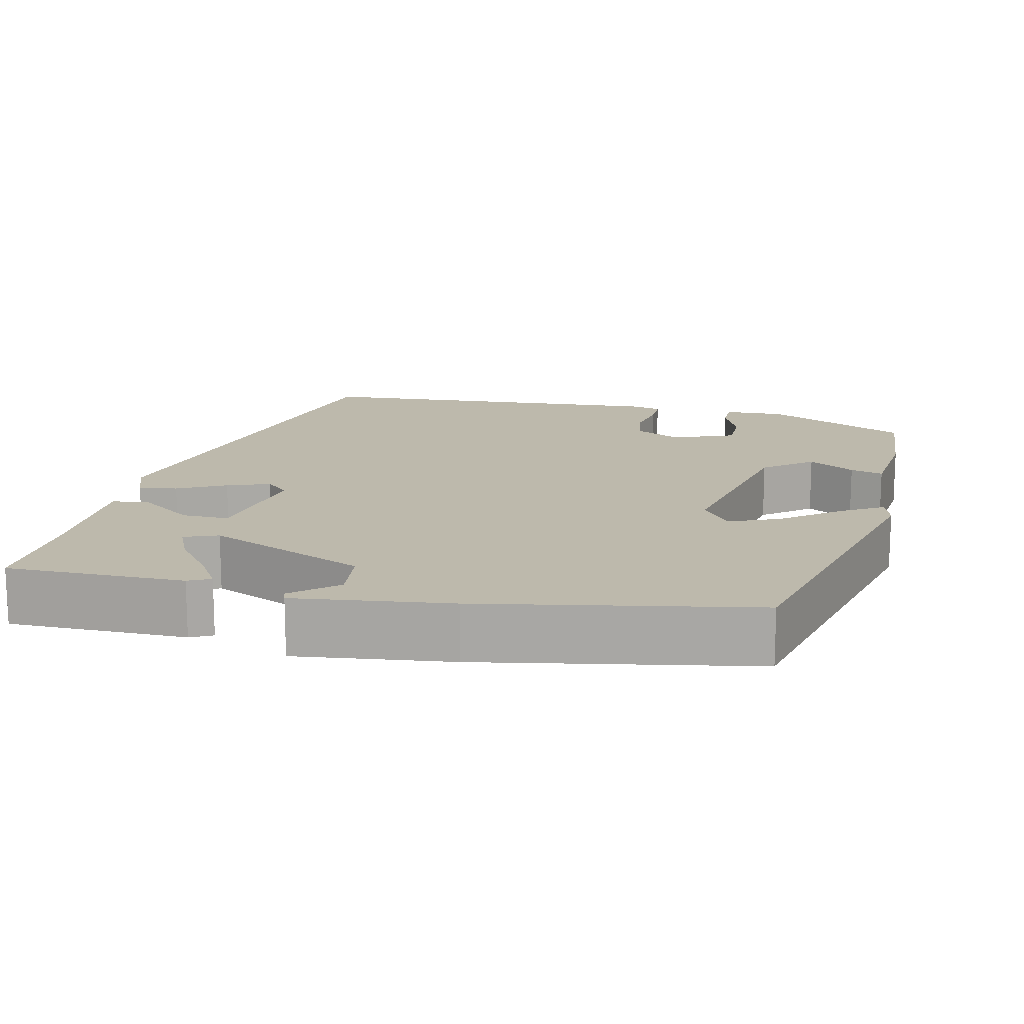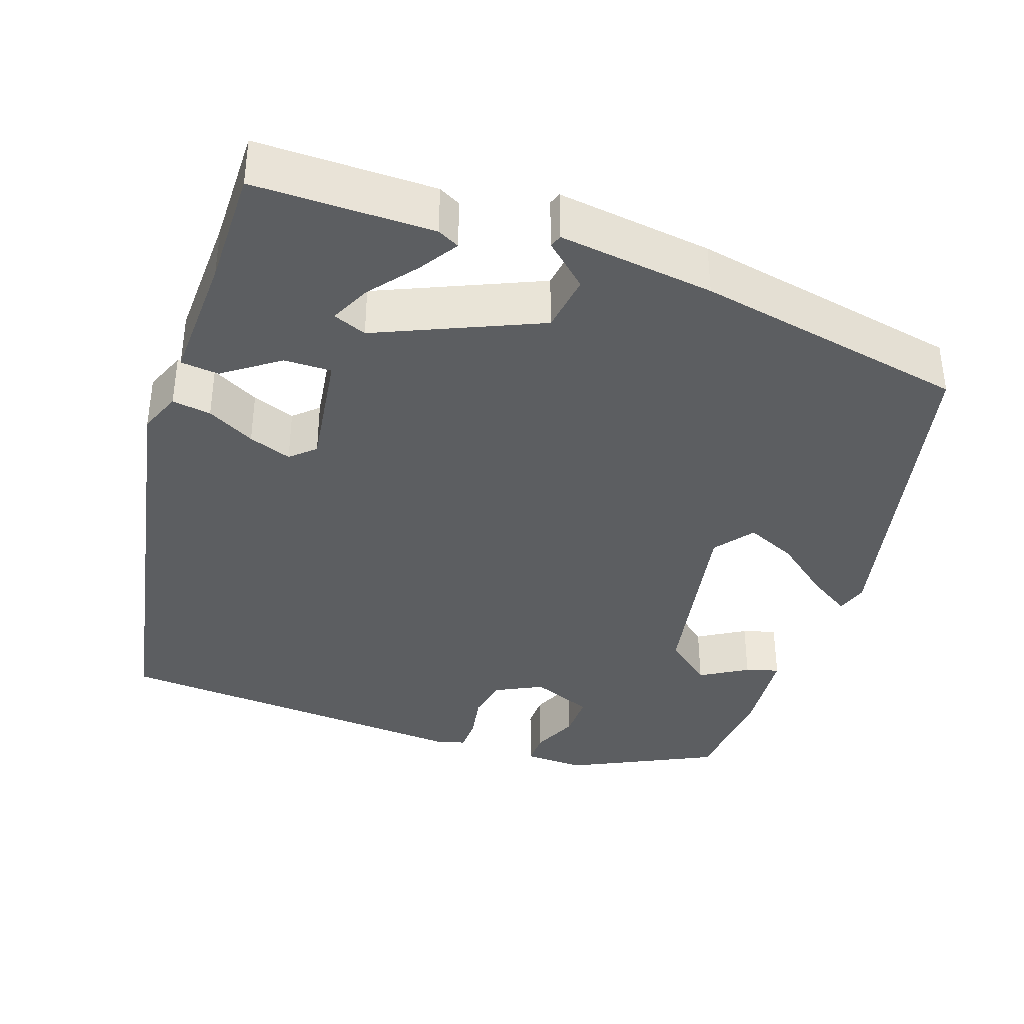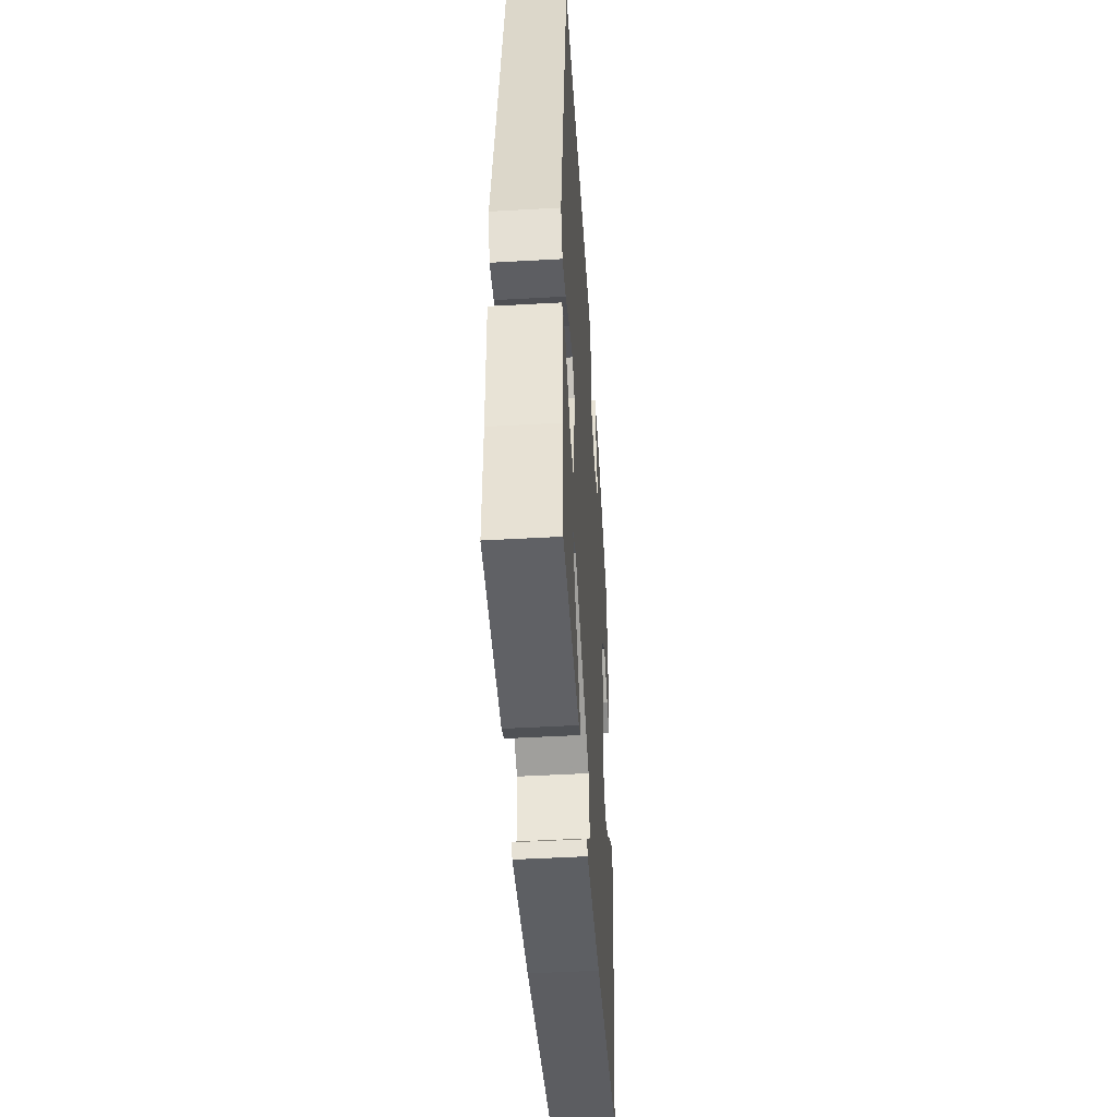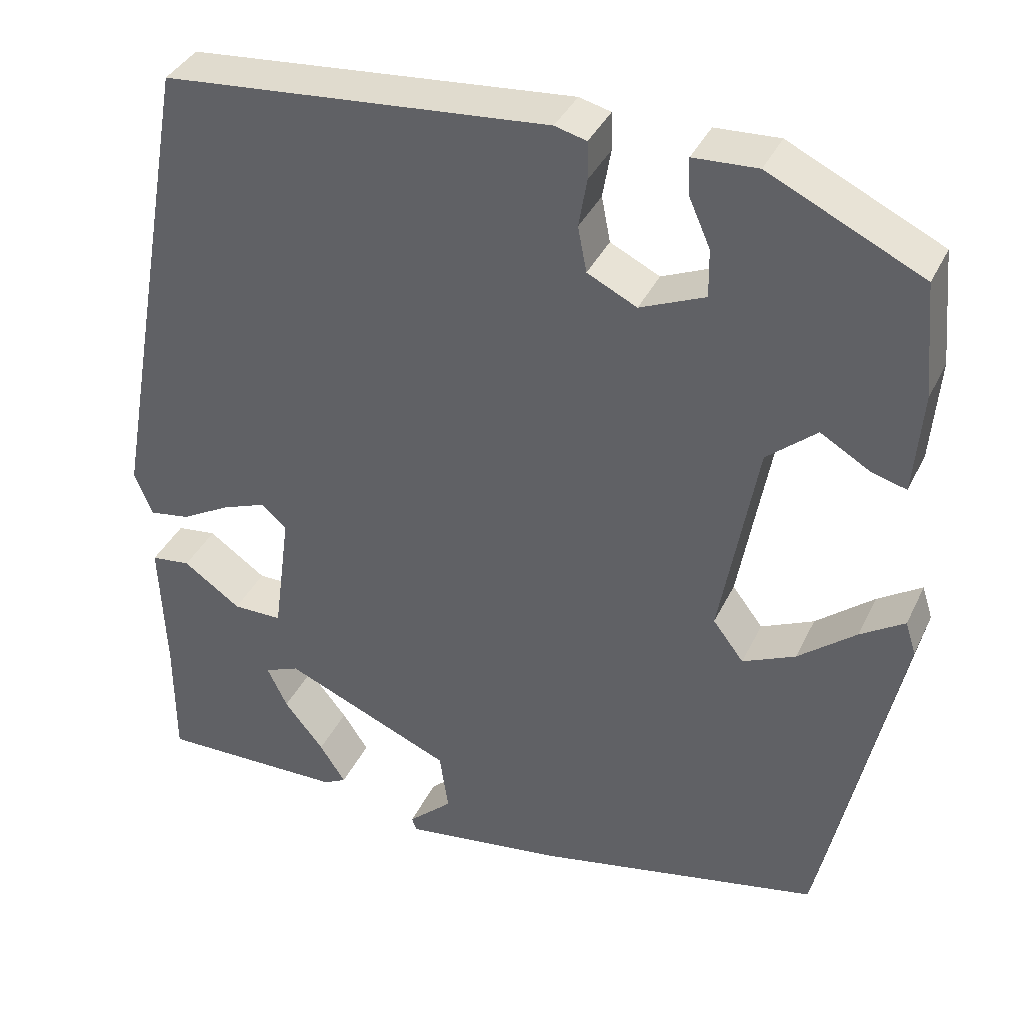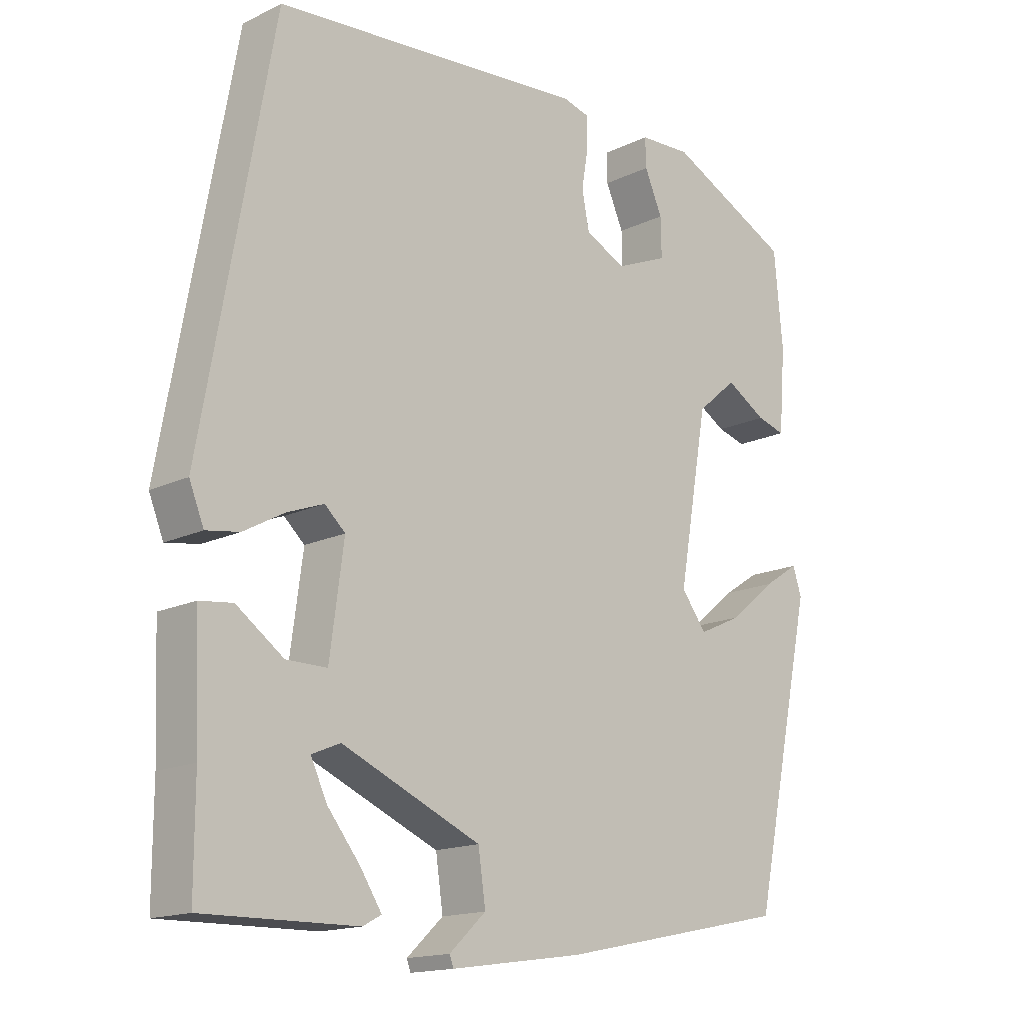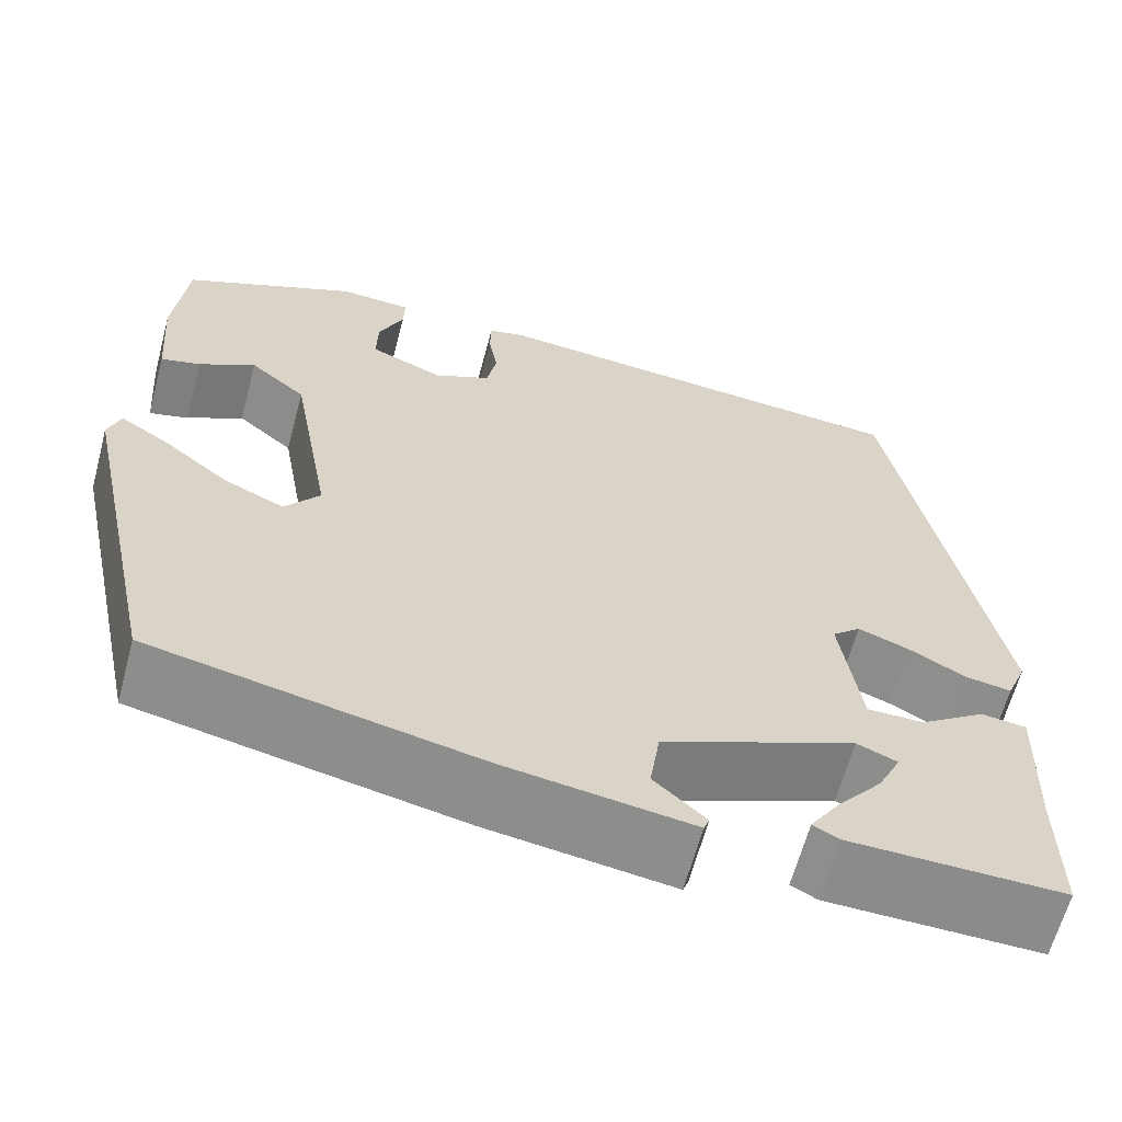
<metadata>
{"format":"obj","ext":"obj","renderer":"f3d","projection":"perspective","resolution":1024,"background":"white","views":[{"elev":15.0,"azim":-165.8,"up":"+Y"},{"elev":-37.3,"azim":161.6,"up":"+Y"},{"elev":-48.3,"azim":93.6,"up":"+Z"},{"elev":37.5,"azim":-156.6,"up":"+Z"},{"elev":-15.9,"azim":134.9,"up":"+Z"},{"elev":-63.8,"azim":-15.0,"up":"+Z"}]}
</metadata>
<code>
v 0.493 0.07 -0.547
v 0.263 0.07 -0.543
v 0.235 0.07 -0.528
v 0.267 0.07 -0.479
v 0.316 0.07 -0.418
v 0.341 0.07 -0.366
v 0.298 0.07 -0.348
v 0.089 0.07 -0.437
v 0.078 0.07 -0.512
v 0.133 0.07 -0.563
v 0.127 0.07 -0.579
v -0.073 0.07 -0.55
v -0.423 0.07 -0.477
v -0.517 0.07 -0.042
v -0.504 0.07 -0.001
v -0.45 0.07 -0.036
v -0.379 0.07 -0.094
v -0.314 0.07 -0.124
v -0.276 0.07 -0.074
v -0.321 0.07 0.179
v -0.382 0.07 0.231
v -0.443 0.07 0.195
v -0.486 0.07 0.183
v -0.496 0.07 0.308
v -0.483 0.07 0.449
v -0.295 0.07 0.539
v -0.216 0.07 0.535
v -0.217 0.07 0.491
v -0.244 0.07 0.43
v -0.245 0.07 0.371
v -0.165 0.07 0.337
v -0.104 0.07 0.367
v -0.093 0.07 0.423
v -0.103 0.07 0.483
v -0.102 0.07 0.529
v -0.063 0.07 0.539
v 0.411 0.07 0.498
v 0.517 0.07 -0.093
v 0.495 0.07 -0.147
v 0.445 0.07 -0.139
v 0.384 0.07 -0.105
v 0.329 0.07 -0.084
v 0.298 0.07 -0.112
v 0.319 0.07 -0.268
v 0.38 0.07 -0.268
v 0.451 0.07 -0.218
v 0.5 0.07 -0.224
v 0.493 0.07 -0.394
v 0.493 0 -0.547
v 0.263 0 -0.543
v 0.235 0 -0.528
v 0.267 0 -0.479
v 0.316 0 -0.418
v 0.341 0 -0.366
v 0.298 0 -0.348
v 0.089 0 -0.437
v 0.078 0 -0.512
v 0.133 0 -0.563
v 0.127 0 -0.579
v -0.073 0 -0.55
v -0.423 0 -0.477
v -0.517 0 -0.042
v -0.504 0 -0.001
v -0.45 0 -0.036
v -0.379 0 -0.094
v -0.314 0 -0.124
v -0.276 0 -0.074
v -0.321 0 0.179
v -0.382 0 0.231
v -0.443 0 0.195
v -0.486 0 0.183
v -0.496 0 0.308
v -0.483 0 0.449
v -0.295 0 0.539
v -0.216 0 0.535
v -0.217 0 0.491
v -0.244 0 0.43
v -0.245 0 0.371
v -0.165 0 0.337
v -0.104 0 0.367
v -0.093 0 0.423
v -0.103 0 0.483
v -0.102 0 0.529
v -0.063 0 0.539
v 0.411 0 0.498
v 0.517 0 -0.093
v 0.495 0 -0.147
v 0.445 0 -0.139
v 0.384 0 -0.105
v 0.329 0 -0.084
v 0.298 0 -0.112
v 0.319 0 -0.268
v 0.38 0 -0.268
v 0.451 0 -0.218
v 0.5 0 -0.224
v 0.493 0 -0.394
f 45 46 47 48
f 44 45 48 1
f 38 39 40 41
f 38 41 42
f 37 38 42
f 36 37 42 43
f 33 34 35 36
f 32 33 36 43
f 26 27 28 29
f 26 29 30
f 25 26 30
f 24 25 30 31
f 21 22 23 24
f 14 15 16 17
f 14 17 18
f 13 14 18
f 12 13 18 19
f 9 10 11 12
f 8 9 12 19
f 2 3 4 5
f 2 5 6
f 1 2 6
f 44 1 6
f 31 32 43 44
f 31 44 6 7
f 21 24 31
f 20 21 31 7
f 7 8 19 20
f 96 95 94 93
f 49 96 93 92
f 89 88 87 86
f 90 89 86
f 90 86 85
f 91 90 85 84
f 84 83 82 81
f 91 84 81 80
f 77 76 75 74
f 78 77 74
f 78 74 73
f 79 78 73 72
f 72 71 70 69
f 65 64 63 62
f 66 65 62
f 66 62 61
f 67 66 61 60
f 60 59 58 57
f 67 60 57 56
f 53 52 51 50
f 54 53 50
f 54 50 49
f 54 49 92
f 92 91 80 79
f 55 54 92 79
f 79 72 69
f 55 79 69 68
f 68 67 56 55
f 1 49 50 2
f 2 50 51 3
f 3 51 52 4
f 4 52 53 5
f 5 53 54 6
f 6 54 55 7
f 7 55 56 8
f 8 56 57 9
f 9 57 58 10
f 10 58 59 11
f 11 59 60 12
f 12 60 61 13
f 13 61 62 14
f 14 62 63 15
f 15 63 64 16
f 16 64 65 17
f 17 65 66 18
f 18 66 67 19
f 19 67 68 20
f 20 68 69 21
f 21 69 70 22
f 22 70 71 23
f 23 71 72 24
f 24 72 73 25
f 25 73 74 26
f 26 74 75 27
f 27 75 76 28
f 28 76 77 29
f 29 77 78 30
f 30 78 79 31
f 31 79 80 32
f 32 80 81 33
f 33 81 82 34
f 34 82 83 35
f 35 83 84 36
f 36 84 85 37
f 37 85 86 38
f 38 86 87 39
f 39 87 88 40
f 40 88 89 41
f 41 89 90 42
f 42 90 91 43
f 43 91 92 44
f 44 92 93 45
f 45 93 94 46
f 46 94 95 47
f 47 95 96 48
f 48 96 49 1

</code>
